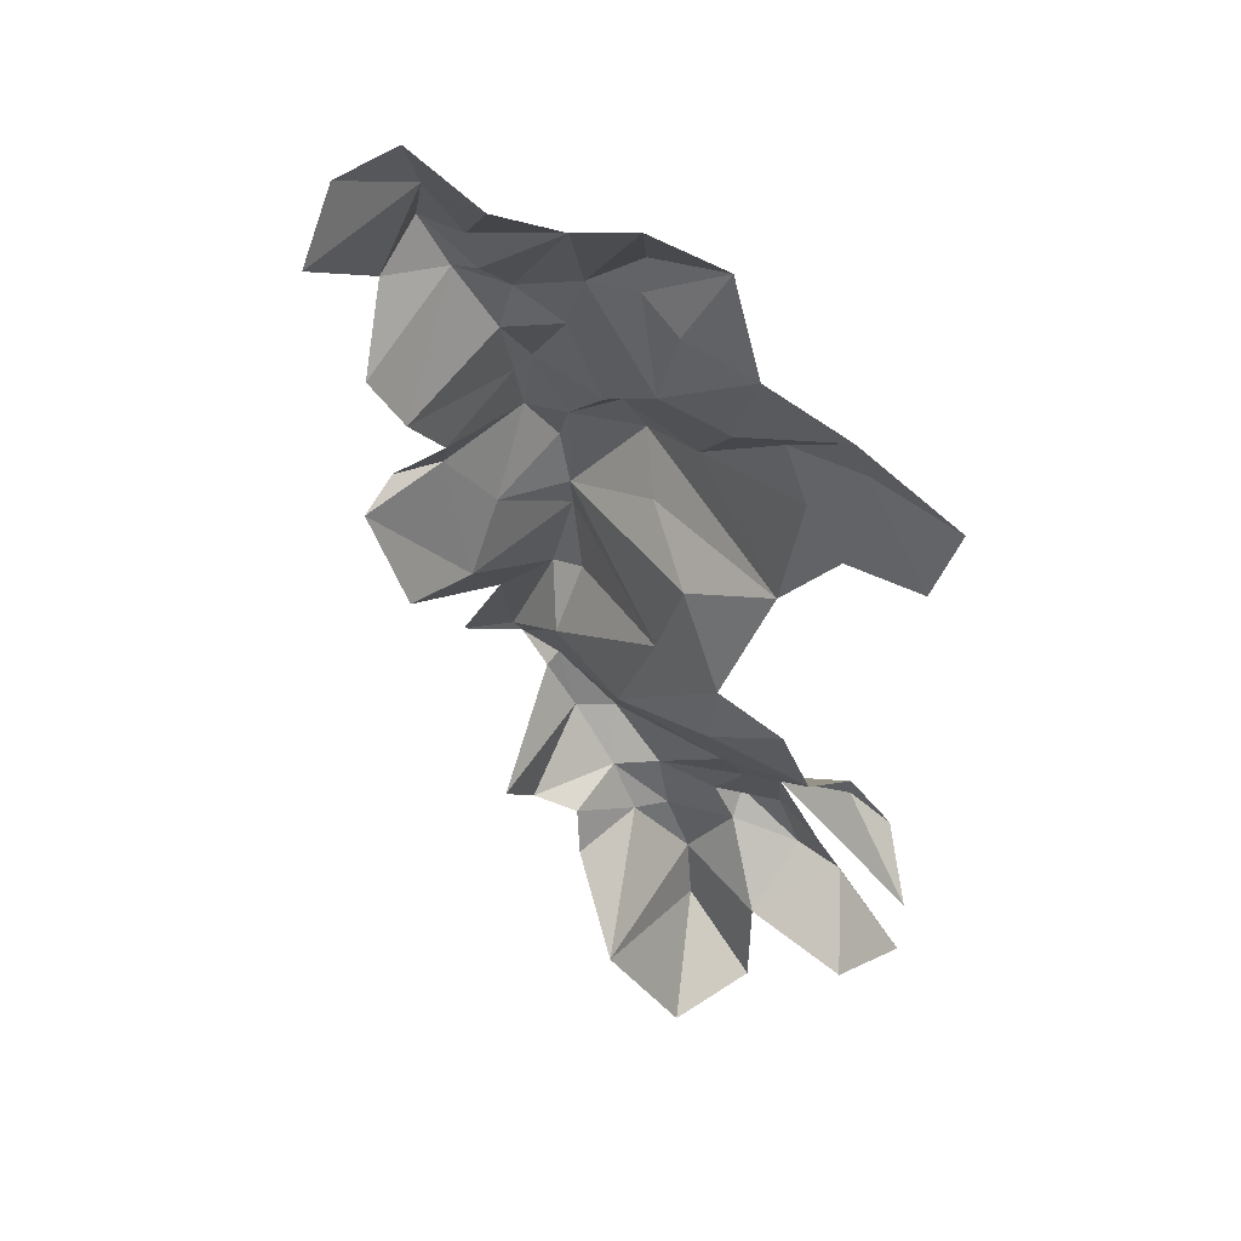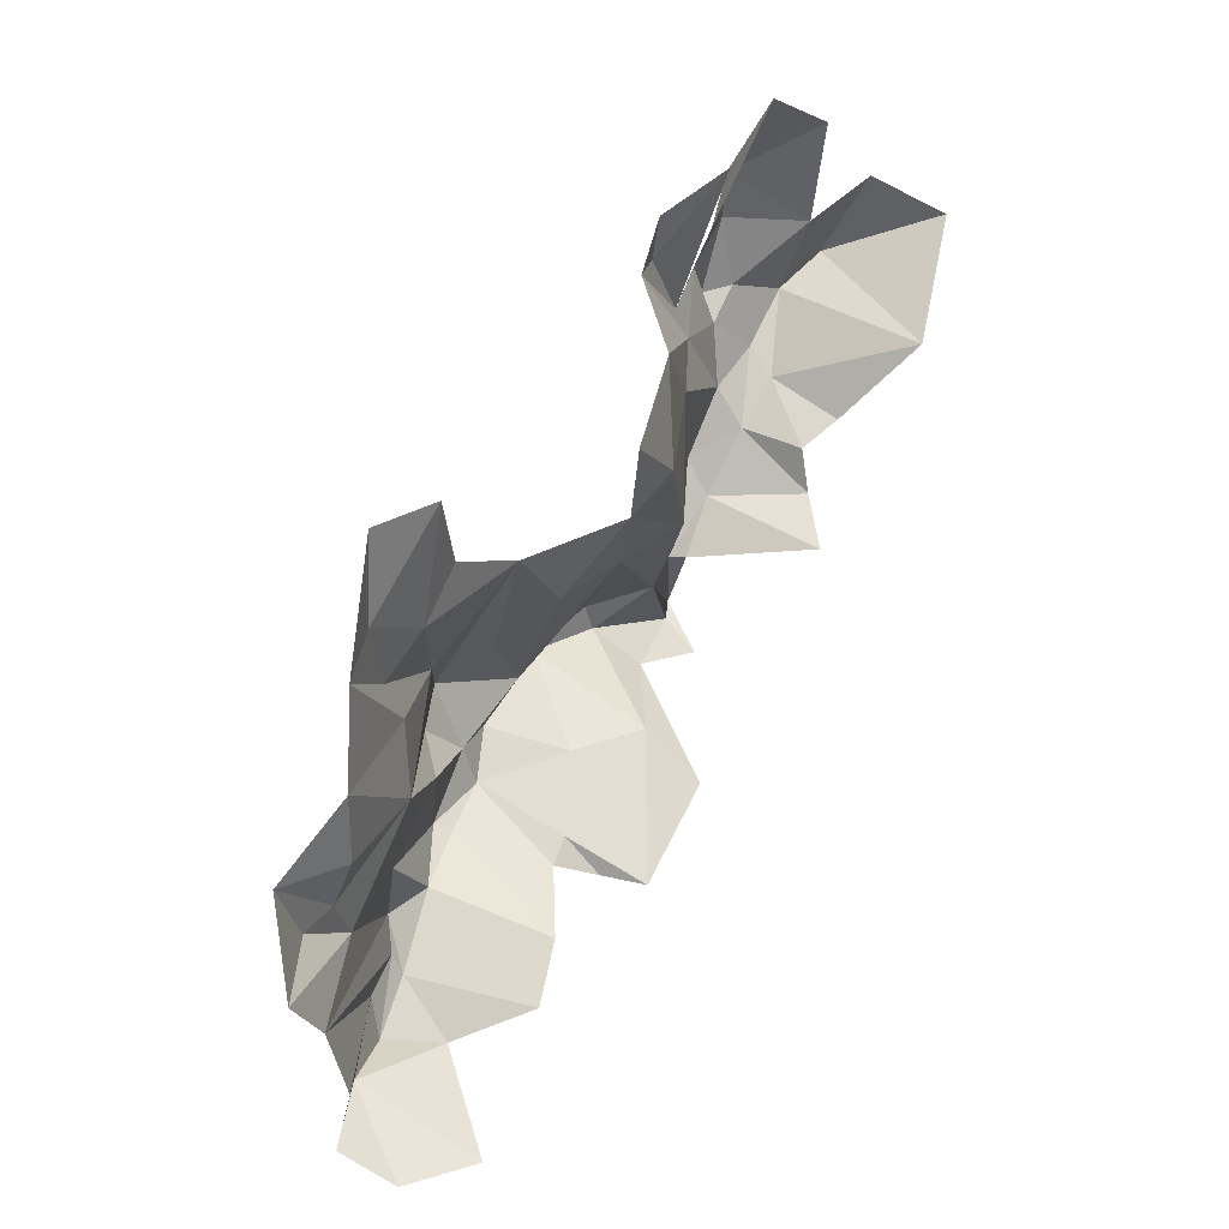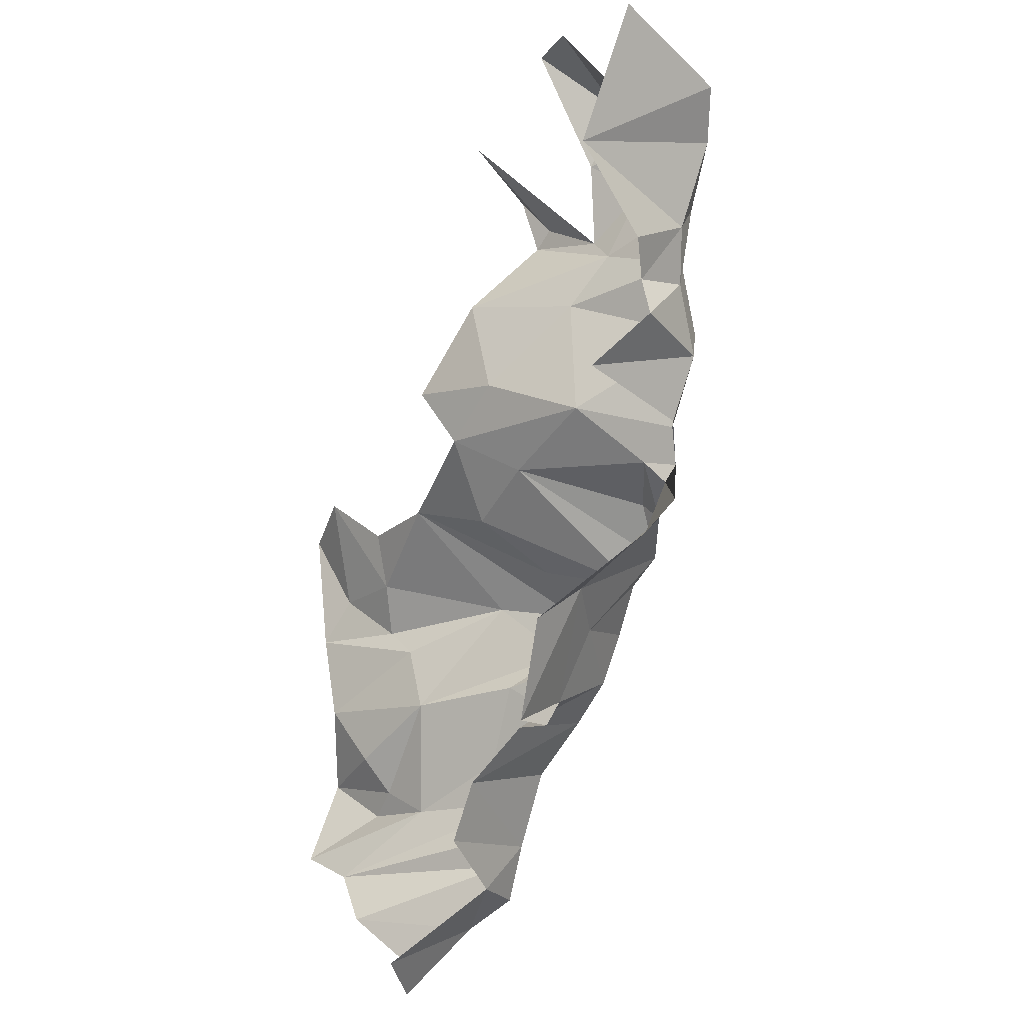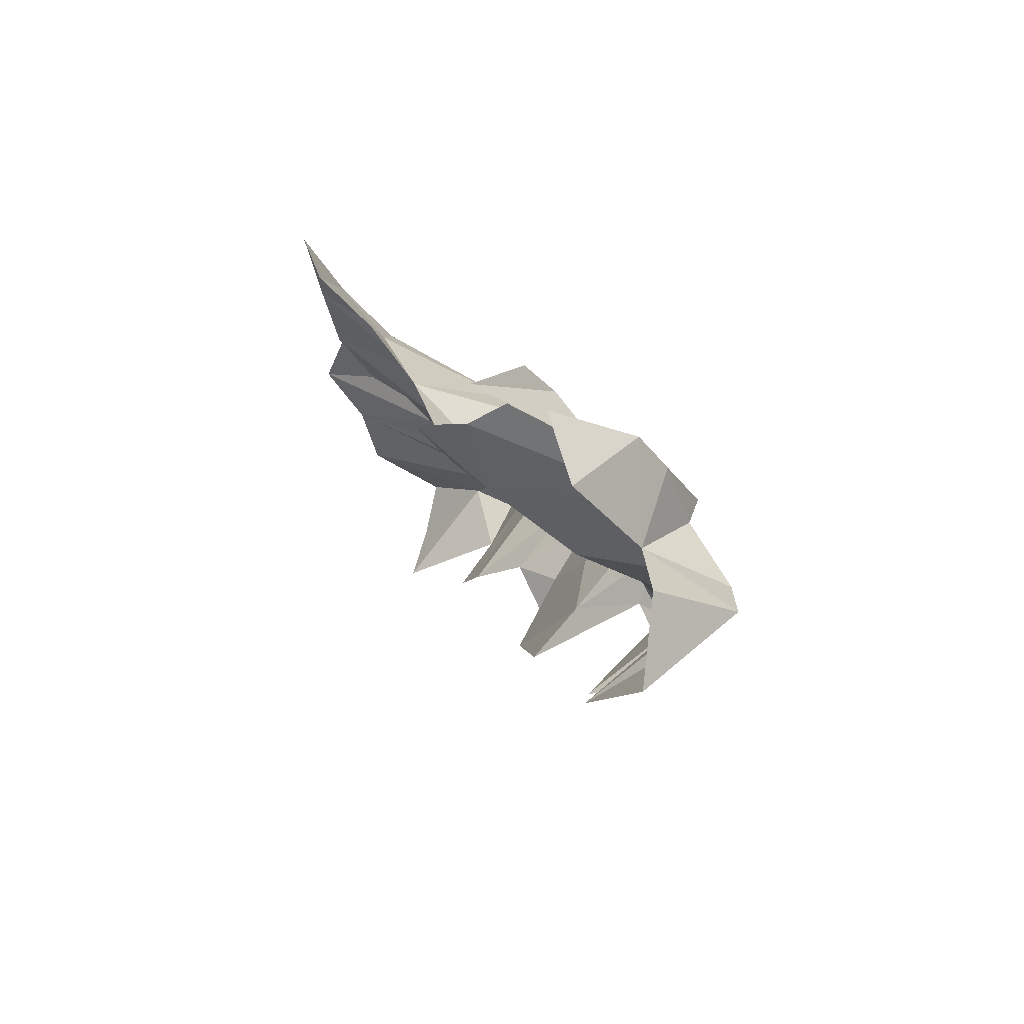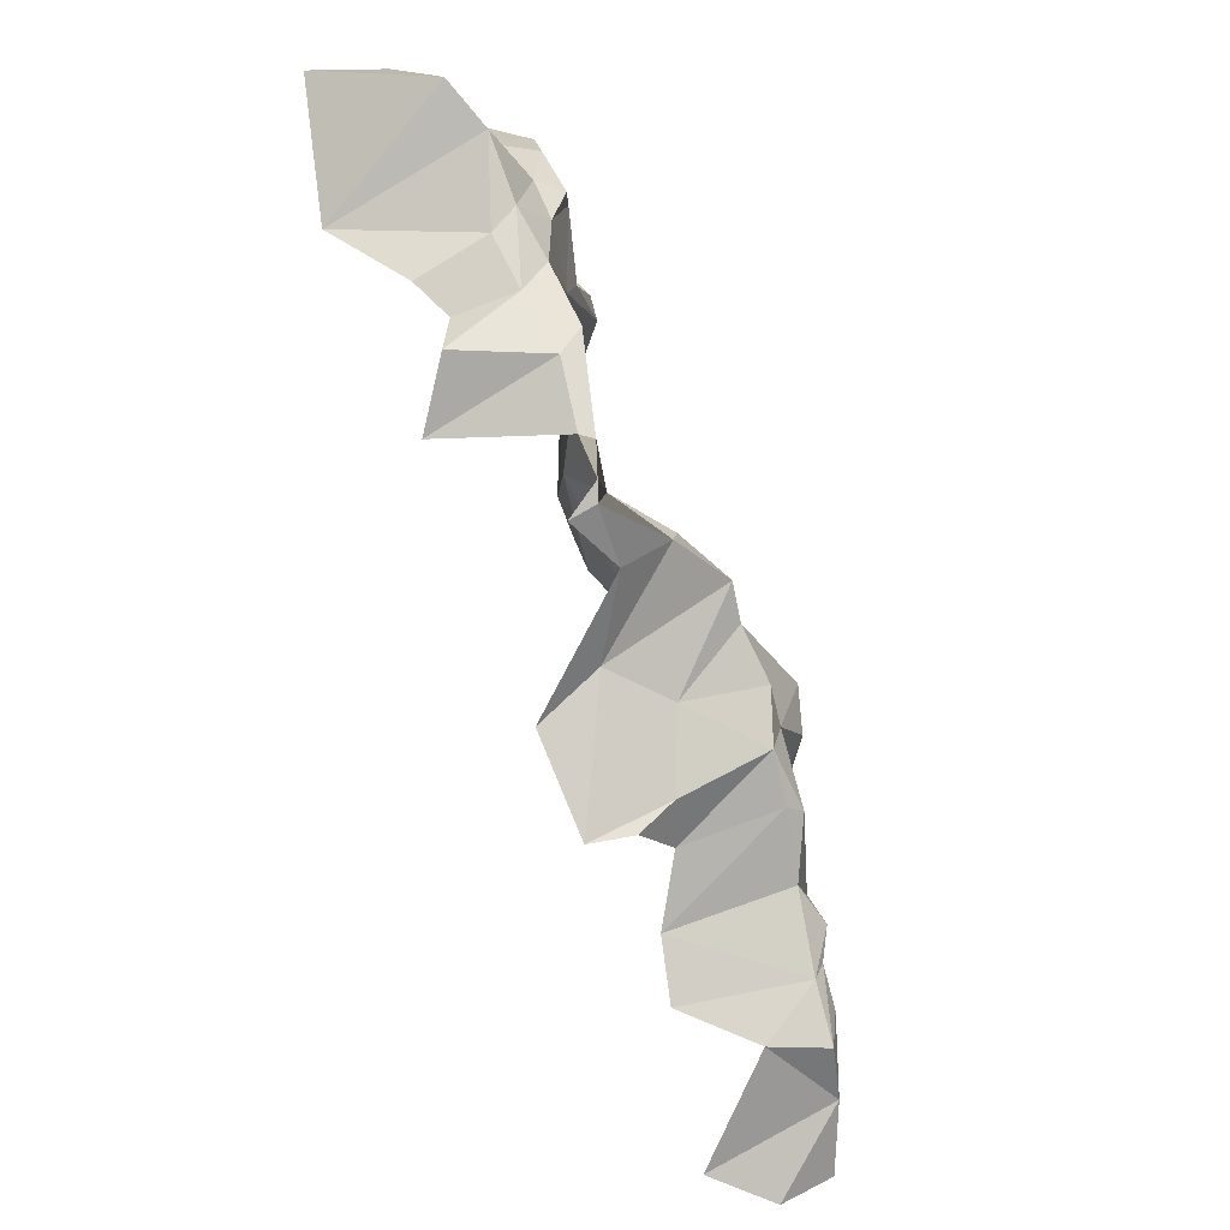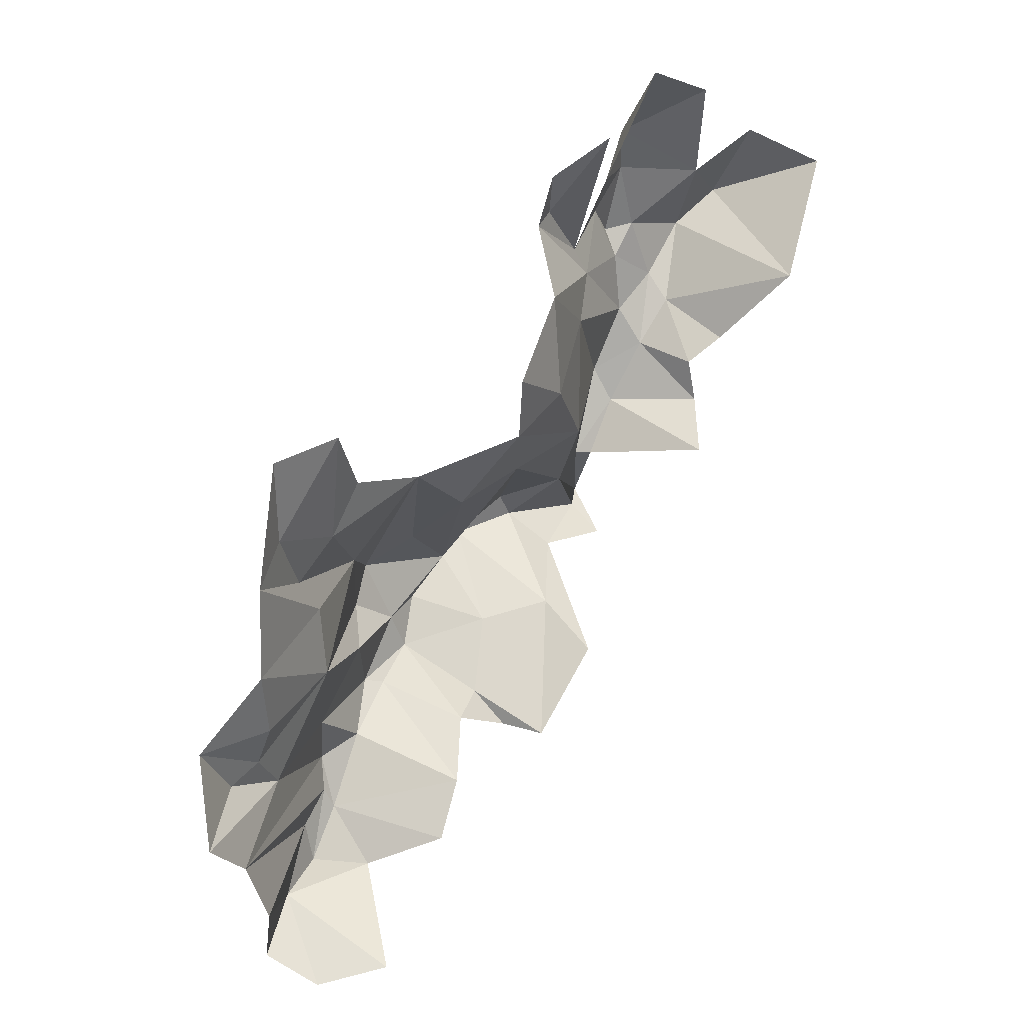
<metadata>
{"format":"obj","ext":"obj","renderer":"f3d","projection":"perspective","resolution":1024,"background":"white","views":[{"elev":-49.7,"azim":-126.6,"up":"+Y"},{"elev":4.1,"azim":-34.9,"up":"+Z"},{"elev":-24.3,"azim":76.0,"up":"+Z"},{"elev":60.0,"azim":76.6,"up":"+Z"},{"elev":-33.6,"azim":134.6,"up":"+Z"},{"elev":8.4,"azim":-28.8,"up":"+Z"}]}
</metadata>
<code>
v -2.288e+04 1.197e+04 -3188
v -1.996e+04 1.97e+04 -1.138e+04
v -3.101e+04 7669 -1.513e+04
v -2.903e+04 8436 -1.899e+04
v -2.412e+04 1.155e+04 -2.575e+04
v -2.192e+04 1.841e+04 -1.599e+04
v -2.425e+04 1.644e+04 -2.042e+04
v -2.218e+04 8091 1.067e+04
v -2.002e+04 1.918e+04 -1.376e+04
v -2.114e+04 1.877e+04 -1.883e+04
v -1.967e+04 9425 -2.452e+04
v -2.504e+04 4914 1.424e+04
v -2.359e+04 9154 6934
v -1.817e+04 1.742e+04 3625
v -1.611e+04 2.167e+04 -575.3
v -1.76e+04 1.791e+04 -3040
v -1.51e+04 2.238e+04 -6585
v -1.921e+04 1.922e+04 -1.514e+04
v -1.357e+04 1.27e+04 -1.674e+04
v -1.791e+04 1.62e+04 -1.896e+04
v -1.682e+04 2.018e+04 -1.011e+04
v -1.653e+04 1.021e+04 1.047e+04
v -1.236e+04 1.958e+04 4619
v -1.488e+04 2.251e+04 2222
v -1.256e+04 2.297e+04 -2065
v -9994 2.452e+04 -917.4
v -1.116e+04 2.355e+04 -4442
v -9838 1.673e+04 -8961
v -1.177e+04 1.363e+04 -1.281e+04
v -8950 8801 1.694e+04
v -1.107e+04 1.408e+04 7800
v -7914 1.116e+04 1.276e+04
v -7157 2.482e+04 1954
v -5689 2.097e+04 -2500
v -7400 1.908e+04 -7630
v -3303 1.654e+04 2.765e+04
v -5224 2.597e+04 3560
v -5628 1.558e+04 9798
v -3702 1.526e+04 -1.058e+04
v -3532 1.278e+04 1.552e+04
v -1164 2.504e+04 4914
v -1185 1.907e+04 -1193
v -2823 1.526e+04 3.126e+04
v -2357 2.423e+04 6412
v 493.1 1.539e+04 -4474
v -455.1 1.113e+04 3.406e+04
v -2033 1.715e+04 2.867e+04
v 3102 2.026e+04 2.391e+04
v -4666 1.171e+04 2.264e+04
v 1198 1.817e+04 1.196e+04
v 2229 2.293e+04 7649
v 3967 2.392e+04 5411
v 1358 2.32e+04 2552
v 1635 1.966e+04 2.577e+04
v 3919 1.884e+04 3.101e+04
v 5045 2.231e+04 2.867e+04
v 1145 1.787e+04 2.042e+04
v 4571 2.438e+04 9528
v 6299 2.383e+04 3053
v 7174 2.433e+04 2.714e+04
v 7614 2.352e+04 2.508e+04
v 8437 2.418e+04 2.084e+04
v 6935 2.553e+04 1.6e+04
v 5596 1.457e+04 3.897e+04
v 7157 2.203e+04 3.201e+04
v 8152 2.496e+04 1.349e+04
v 1.116e+04 1.653e+04 1.014e+04
v 4587 2.453e+04 6542
v 6204 2.029e+04 3.481e+04
v 9988 2.35e+04 1.809e+04
v 1.034e+04 1.495e+04 3.777e+04
v 8944 2.323e+04 2.766e+04
v 1.114e+04 2.413e+04 2.363e+04
v 1.231e+04 1.99e+04 1.673e+04
v 1.221e+04 1.901e+04 3.177e+04
v 1.398e+04 2.455e+04 2.759e+04
v 1.213e+04 2.304e+04 2.15e+04
v 1.463e+04 1.898e+04 1.865e+04
v 1.309e+04 2.02e+04 1.367e+04
v 1.679e+04 1.831e+04 3.492e+04
v 2.191e+04 1.644e+04 3.248e+04
v 1.704e+04 2.389e+04 3.02e+04
v 1.787e+04 1.42e+04 2.364e+04
v -2.373e+04 1.123e+04 1558
v -2.574e+04 1.009e+04 3764
v -2.985e+04 4519 1.285e+04
v -2.728e+04 1.323e+04 -2.351e+04
v -2.634e+04 1.288e+04 -1.077e+04
v -2.871e+04 1.072e+04 -8668
v -3.055e+04 5487 4382
v -2.846e+04 7029 7240
v -3.093e+04 1.025e+04 -9987
v -2.866e+04 8687 -6015
v -3.019e+04 6359 -1790
v -3.442e+04 5503 -1.289e+04
v -3.423e+04 7503 -6766
v 5750 2.406e+04 9423
v -5701 1.766e+04 -1.009e+04
v -1.363e+04 2.225e+04 -6868
v -2.094e+04 1.739e+04 -8171
f 15 14 24
f 18 21 29
f 19 18 29
f 29 21 99
f 23 24 22
f 25 15 24
f 25 16 15
f 17 16 25
f 31 23 22
f 25 24 33
f 29 99 28
f 31 22 32
f 23 31 33
f 35 28 27
f 33 31 38
f 27 26 34
f 98 28 35
f 32 30 40
f 34 33 37
f 37 38 44
f 34 37 42
f 35 34 42
f 38 32 50
f 39 42 45
f 36 43 47
f 48 49 36
f 41 44 51
f 54 47 46
f 57 49 48
f 48 54 56
f 55 69 65
f 56 55 65
f 60 56 65
f 71 69 64
f 72 60 65
f 75 65 69
f 75 72 65
f 76 75 82
f 78 77 83
f 81 82 80
f 96 94 93
f 96 93 89
f 96 89 92
f 3 95 88
f 90 86 91
f 92 89 88
f 4 3 6
f 87 4 7
f 84 90 85
f 94 84 1
f 3 88 2
f 91 12 13
f 7 6 10
f 5 7 11
f 12 8 13
f 10 6 9
f 7 10 20
f 85 13 14
f 10 18 20
f 13 8 22
f 1 14 15
f 16 1 15
f 100 16 17
f 21 100 17
f 14 22 24
f 21 17 99
f 17 25 27
f 99 17 27
f 24 23 33
f 25 33 26
f 27 25 26
f 99 27 28
f 31 32 38
f 26 33 34
f 27 34 35
f 33 38 37
f 98 35 39
f 35 42 39
f 30 49 40
f 32 40 50
f 38 50 51
f 44 38 51
f 45 42 53
f 47 43 46
f 36 47 54
f 48 36 54
f 40 49 57
f 40 57 50
f 41 51 52
f 54 55 56
f 68 58 97
f 55 64 69
f 75 69 71
f 79 70 74
f 72 75 76
f 75 80 82
f 20 18 19
f 18 2 21
f 2 100 21
f 100 1 16
f 1 84 14
f 14 13 22
f 10 9 18
f 18 9 2
f 84 85 14
f 11 7 20
f 2 88 100
f 88 1 100
f 7 4 6
f 6 3 9
f 9 3 2
f 88 89 1
f 89 93 1
f 85 91 13
f 5 87 7
f 93 94 1
f 90 91 85
f 91 86 12
f 94 90 84
f 88 95 92
f 92 95 96
f 53 42 41
f 51 50 58
f 52 51 68
f 50 57 63
f 61 48 56
f 62 57 48
f 63 57 62
f 97 58 66
f 61 60 72
f 62 61 73
f 70 73 77
f 79 66 70
f 67 66 79
f 73 72 76
f 74 77 78
f 83 82 81
f 37 44 41
f 37 41 42
f 53 41 52
f 51 58 68
f 59 53 52
f 50 63 58
f 52 68 59
f 61 56 60
f 48 61 62
f 58 63 66
f 70 63 62
f 63 70 66
f 97 66 67
f 62 73 70
f 61 72 73
f 70 77 74
f 73 76 77
f 77 76 83
f 76 82 83

</code>
